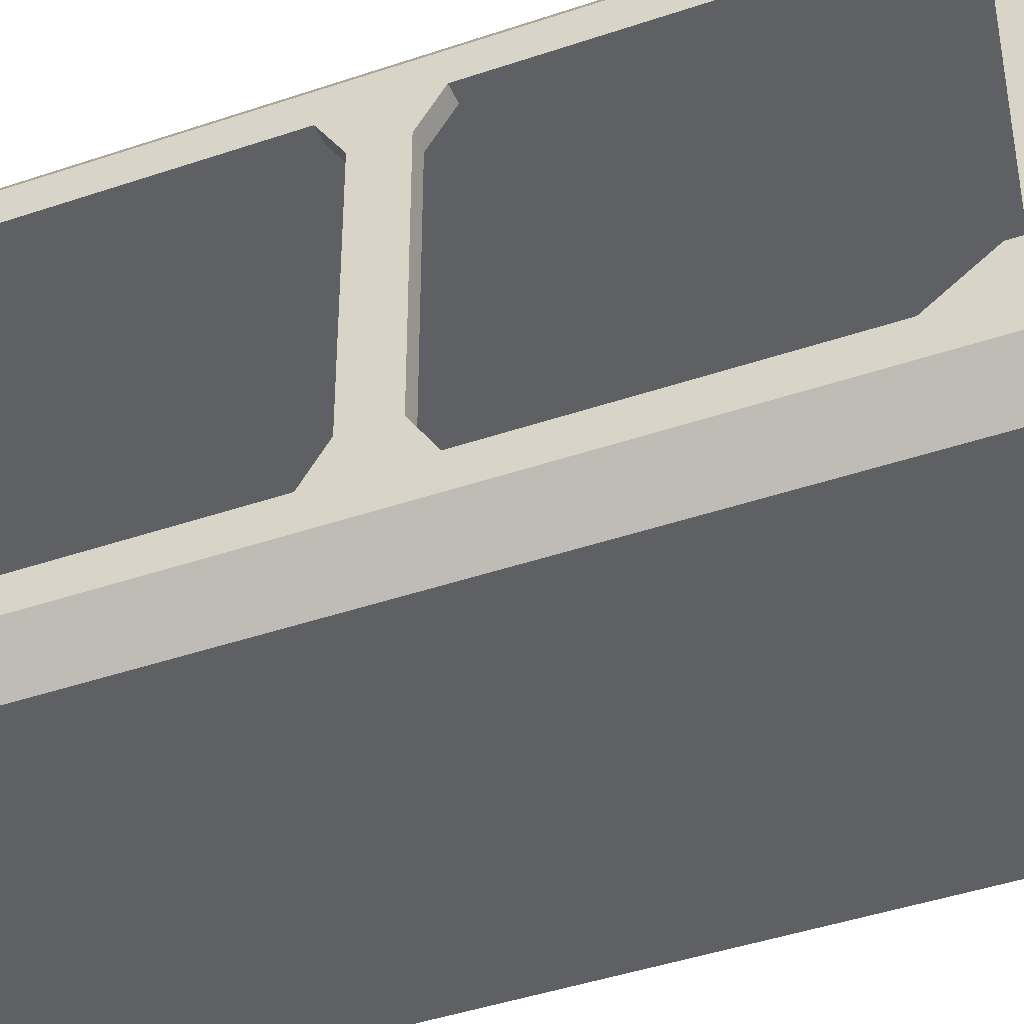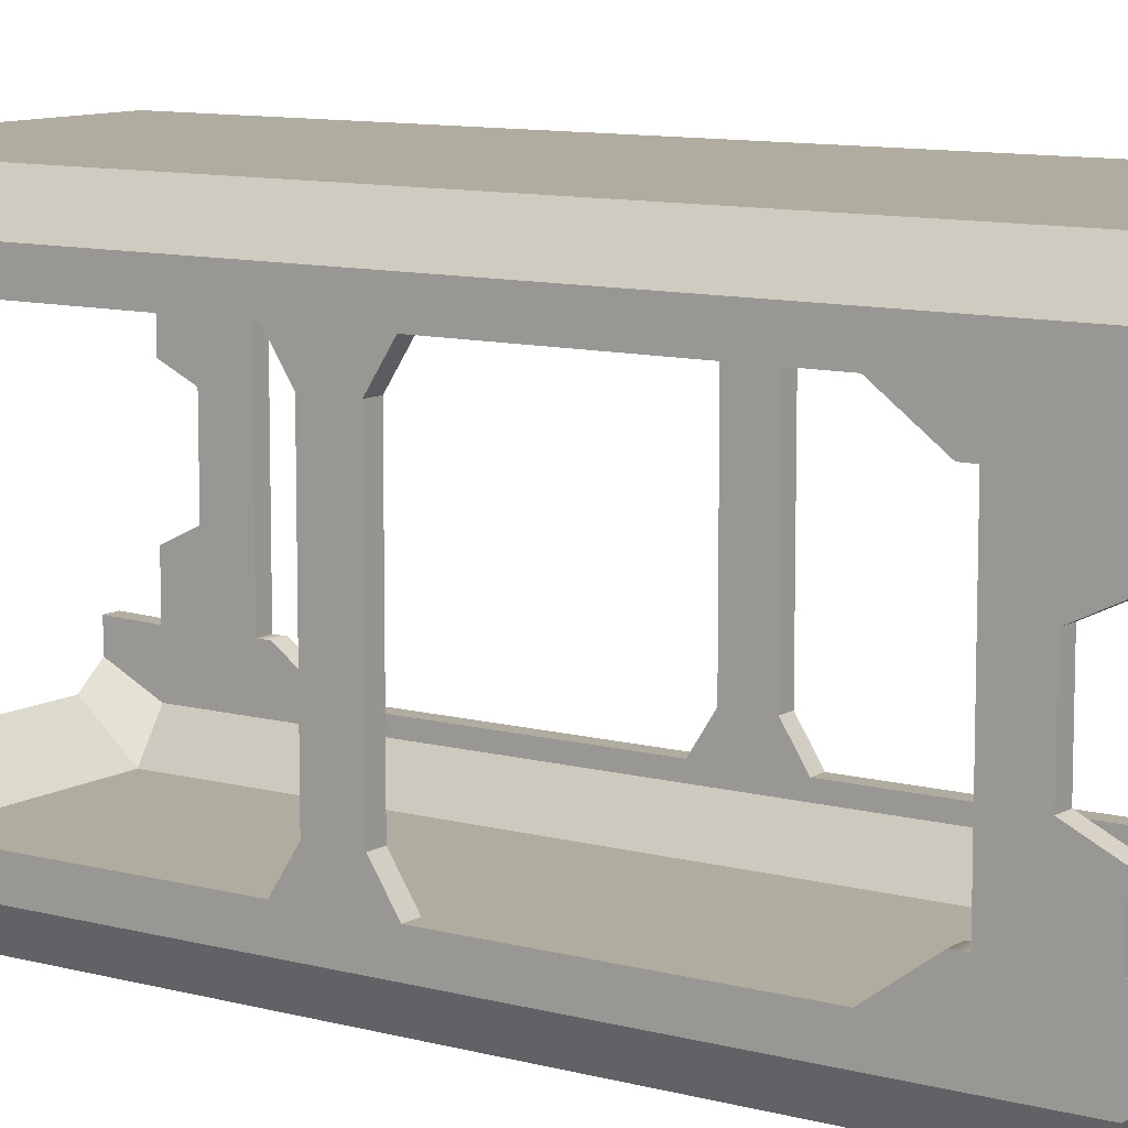
<metadata>
{"format":"obj","ext":"obj","renderer":"f3d","projection":"perspective","resolution":1024,"background":"white","views":[{"elev":-43.1,"azim":112.0,"up":"+Y"},{"elev":10.1,"azim":124.6,"up":"+Y"}]}
</metadata>
<code>
g default
v -11.5 29.92 31.43
v -12.53 31.02 31.43
v -13.31 27.22 31.43
v -14.49 28.32 31.43
v -13.31 23.63 31.43
v -14.49 23.63 31.43
v -12.53 31.02 25.98
v -14.49 28.32 25.98
v -14.49 23.63 25.98
v -13.31 23.63 25.98
v -13.31 27.22 25.98
v -11.5 29.92 25.98
v -12.53 31.02 25.11
v -14.49 28.32 25.11
v -14.49 23.63 25.11
v -13.31 23.63 25.11
v -13.31 27.22 25.11
v -11.5 29.92 25.11
v -12.53 31.02 23.8
v -14.49 28.32 23.8
v -14.49 26.17 21.65
v -13.31 26.17 21.65
v -13.31 27.22 23.8
v -11.5 29.92 23.8
v -11.5 29.92 -30.94
v -12.53 31.02 -30.94
v -13.31 27.22 -30.94
v -14.49 28.32 -30.94
v -13.31 23.63 -30.94
v -14.49 23.63 -30.94
v -12.53 31.02 -25.49
v -14.49 28.32 -25.49
v -14.49 23.63 -25.49
v -13.31 23.63 -25.49
v -13.31 27.22 -25.49
v -11.5 29.92 -25.49
v -12.53 31.02 -24.62
v -14.49 28.32 -24.62
v -14.49 23.63 -24.62
v -13.31 23.63 -24.62
v -13.31 27.22 -24.62
v -11.5 29.92 -24.62
v -12.53 31.02 -23.31
v -14.49 28.32 -23.31
v -14.49 26.17 -21.16
v -13.31 26.17 -21.16
v -13.31 27.22 -23.31
v -11.5 29.92 -23.31
v -13.31 17.36 25.98
v -13.31 19.98 31.43
v -14.49 19.98 31.43
v -14.49 17.36 25.98
v -14.49 17.36 -25.49
v -13.31 17.36 -25.49
v -14.49 19.98 -30.94
v -13.31 19.98 -30.94
v -11.5 26.93 34.9
v -12.53 27.52 34.9
v -14.49 26.06 34.9
v -13.31 25.47 34.9
v -14.49 23.53 34.9
v -13.31 23.53 34.9
v -11.5 26.93 -34.4
v -13.31 25.47 -34.4
v -14.49 26.06 -34.4
v -12.53 27.52 -34.4
v -13.31 23.53 -34.4
v -14.49 23.53 -34.4
v -0.076 29.92 31.43
v -0.076 31.02 31.43
v -0.076 29.92 25.98
v -0.076 29.92 25.11
v -0.076 29.92 23.8
v -0.076 29.92 -30.94
v -0.076 31.02 -30.94
v -0.076 29.92 -25.49
v -0.076 29.92 -24.62
v -0.076 29.92 -23.31
v -0.076 31.02 23.8
v -0.076 31.02 25.11
v -0.076 31.02 25.98
v -0.076 31.02 -25.49
v -0.076 31.02 -24.62
v -0.076 31.02 -23.31
v -0.076 26.93 34.9
v -0.076 27.52 34.9
v -0.076 27.52 -34.4
v -0.076 26.93 -34.4
v 11.35 29.92 31.43
v 12.37 31.02 31.43
v 13.16 27.22 31.43
v 14.33 28.32 31.43
v 13.16 23.63 31.43
v 14.33 23.63 31.43
v 12.37 31.02 25.98
v 14.33 28.32 25.98
v 14.33 23.63 25.98
v 13.16 23.63 25.98
v 13.16 27.22 25.98
v 11.35 29.92 25.98
v 12.37 31.02 25.11
v 14.33 28.32 25.11
v 14.33 23.63 25.11
v 13.16 23.63 25.11
v 13.16 27.22 25.11
v 11.35 29.92 25.11
v 12.37 31.02 23.8
v 14.33 28.32 23.8
v 14.33 26.17 21.65
v 13.16 26.17 21.65
v 13.16 27.22 23.8
v 11.35 29.92 23.8
v 11.35 29.92 -30.94
v 12.37 31.02 -30.94
v 13.16 27.22 -30.94
v 14.33 28.32 -30.94
v 13.16 23.63 -30.94
v 14.33 23.63 -30.94
v 12.37 31.02 -25.49
v 14.33 28.32 -25.49
v 14.33 23.63 -25.49
v 13.16 23.63 -25.49
v 13.16 27.22 -25.49
v 11.35 29.92 -25.49
v 12.37 31.02 -24.62
v 14.33 28.32 -24.62
v 14.33 23.63 -24.62
v 13.16 23.63 -24.62
v 13.16 27.22 -24.62
v 11.35 29.92 -24.62
v 12.37 31.02 -23.31
v 14.33 28.32 -23.31
v 14.33 26.17 -21.16
v 13.16 26.17 -21.16
v 13.16 27.22 -23.31
v 11.35 29.92 -23.31
v 13.16 17.36 25.98
v 13.16 19.98 31.43
v 14.33 19.98 31.43
v 14.33 17.36 25.98
v 14.33 17.36 -25.49
v 13.16 17.36 -25.49
v 14.33 19.98 -30.94
v 13.16 19.98 -30.94
v 11.35 26.93 34.9
v 12.37 27.52 34.9
v 14.33 26.06 34.9
v 13.16 25.47 34.9
v 14.33 23.53 34.9
v 13.16 23.53 34.9
v 11.35 26.93 -34.4
v 13.16 25.47 -34.4
v 14.33 26.06 -34.4
v 12.37 27.52 -34.4
v 13.16 23.53 -34.4
v 14.33 23.53 -34.4
v -0.076 31.02 -28.37
v -12.53 31.02 -28.37
v -14.49 28.32 -28.37
v -14.49 23.63 -28.37
v -14.49 18.75 -28.37
v -13.31 18.75 -28.37
v -13.31 23.63 -28.37
v -13.31 27.22 -28.37
v -11.5 29.92 -28.37
v -0.076 29.92 -28.37
v 11.35 29.92 -28.37
v 13.16 27.22 -28.37
v 13.16 23.63 -28.37
v 13.16 18.75 -28.37
v 14.33 18.75 -28.37
v 14.33 23.63 -28.37
v 14.33 28.32 -28.37
v 12.37 31.02 -28.37
v -0.076 31.02 29.09
v -12.53 31.02 29.09
v -14.49 28.32 29.09
v -14.49 23.63 29.09
v -14.49 18.85 29.09
v -13.31 18.85 29.09
v -13.31 23.63 29.09
v -13.31 27.22 29.09
v -11.5 29.92 29.09
v -0.076 29.92 29.09
v 11.35 29.92 29.09
v 13.16 27.22 29.09
v 13.16 23.63 29.09
v 13.16 18.85 29.09
v 14.33 18.85 29.09
v 14.33 23.63 29.09
v 14.33 28.32 29.09
v 12.37 31.02 29.09
v -14.49 15.9 -25.49
v -13.31 15.9 -25.49
v -14.49 15.9 -28.37
v -13.31 15.9 -28.37
v 13.16 15.9 -25.49
v 13.16 15.9 -28.37
v 14.33 15.9 -28.37
v 14.33 15.9 -25.49
v -13.31 15.9 25.98
v -13.31 15.9 29.09
v -14.49 15.9 29.09
v -14.49 15.9 25.98
v 14.33 15.9 25.98
v 13.16 15.9 25.98
v 14.33 15.9 29.09
v 13.16 15.9 29.09
v -11.5 1.564 31.43
v -12.53 0.4666 31.43
v -13.31 4.269 31.43
v -14.49 3.172 31.43
v -13.31 7.855 31.43
v -14.49 7.855 31.43
v -12.53 0.4666 25.98
v -14.49 3.172 25.98
v -14.49 7.855 25.98
v -13.31 7.855 25.98
v -13.31 4.269 25.98
v -11.5 1.564 25.98
v -12.53 0.4666 25.11
v -14.49 3.172 25.11
v -14.49 7.855 25.11
v -13.31 7.855 25.11
v -13.31 4.269 25.11
v -11.5 1.564 25.11
v -12.53 0.4666 23.8
v -14.49 3.172 23.8
v -14.49 5.314 21.65
v -13.31 5.314 21.65
v -13.31 4.269 23.8
v -11.5 1.564 23.8
v -11.5 1.564 -30.94
v -12.53 0.4666 -30.94
v -13.31 4.269 -30.94
v -14.49 3.172 -30.94
v -13.31 7.855 -30.94
v -14.49 7.855 -30.94
v -12.53 0.4666 -25.49
v -14.49 3.172 -25.49
v -14.49 7.855 -25.49
v -13.31 7.855 -25.49
v -13.31 4.269 -25.49
v -11.5 1.564 -25.49
v -12.53 0.4666 -24.62
v -14.49 3.172 -24.62
v -14.49 7.855 -24.62
v -13.31 7.855 -24.62
v -13.31 4.269 -24.62
v -11.5 1.564 -24.62
v -12.53 0.4666 -23.31
v -14.49 3.172 -23.31
v -14.49 5.314 -21.16
v -13.31 5.314 -21.16
v -13.31 4.269 -23.31
v -11.5 1.564 -23.31
v -13.31 14.13 25.98
v -13.31 11.51 31.43
v -14.49 11.51 31.43
v -14.49 14.13 25.98
v -14.49 14.13 -25.49
v -13.31 14.13 -25.49
v -14.49 11.51 -30.94
v -13.31 11.51 -30.94
v -11.5 4.557 34.9
v -12.53 3.964 34.9
v -14.49 5.426 34.9
v -13.31 6.018 34.9
v -14.49 7.956 34.9
v -13.31 7.956 34.9
v -11.5 4.557 -34.4
v -13.31 6.018 -34.4
v -14.49 5.426 -34.4
v -12.53 3.964 -34.4
v -13.31 7.956 -34.4
v -14.49 7.956 -34.4
v -0.076 1.564 31.43
v -0.076 0.4666 31.43
v -0.076 1.564 25.98
v -0.076 1.564 25.11
v -0.076 1.564 23.8
v -0.076 1.564 -30.94
v -0.076 0.4666 -30.94
v -0.076 1.564 -25.49
v -0.076 1.564 -24.62
v -0.076 1.564 -23.31
v -0.076 0.4666 23.8
v -0.076 0.4666 25.11
v -0.076 0.4666 25.98
v -0.076 0.4666 -25.49
v -0.076 0.4666 -24.62
v -0.076 0.4666 -23.31
v -0.076 4.557 34.9
v -0.076 3.964 34.9
v -0.076 3.964 -34.4
v -0.076 4.557 -34.4
v 11.35 1.564 31.43
v 12.37 0.4666 31.43
v 13.16 4.269 31.43
v 14.33 3.172 31.43
v 13.16 7.855 31.43
v 14.33 7.855 31.43
v 12.37 0.4666 25.98
v 14.33 3.172 25.98
v 14.33 7.855 25.98
v 13.16 7.855 25.98
v 13.16 4.269 25.98
v 11.35 1.564 25.98
v 12.37 0.4666 25.11
v 14.33 3.172 25.11
v 14.33 7.855 25.11
v 13.16 7.855 25.11
v 13.16 4.269 25.11
v 11.35 1.564 25.11
v 12.37 0.4666 23.8
v 14.33 3.172 23.8
v 14.33 5.314 21.65
v 13.16 5.314 21.65
v 13.16 4.269 23.8
v 11.35 1.564 23.8
v 11.35 1.564 -30.94
v 12.37 0.4666 -30.94
v 13.16 4.269 -30.94
v 14.33 3.172 -30.94
v 13.16 7.855 -30.94
v 14.33 7.855 -30.94
v 12.37 0.4666 -25.49
v 14.33 3.172 -25.49
v 14.33 7.855 -25.49
v 13.16 7.855 -25.49
v 13.16 4.269 -25.49
v 11.35 1.564 -25.49
v 12.37 0.4666 -24.62
v 14.33 3.172 -24.62
v 14.33 7.855 -24.62
v 13.16 7.855 -24.62
v 13.16 4.269 -24.62
v 11.35 1.564 -24.62
v 12.37 0.4666 -23.31
v 14.33 3.172 -23.31
v 14.33 5.314 -21.16
v 13.16 5.314 -21.16
v 13.16 4.269 -23.31
v 11.35 1.564 -23.31
v 13.16 14.13 25.98
v 13.16 11.51 31.43
v 14.33 11.51 31.43
v 14.33 14.13 25.98
v 14.33 14.13 -25.49
v 13.16 14.13 -25.49
v 14.33 11.51 -30.94
v 13.16 11.51 -30.94
v 11.35 4.557 34.9
v 12.37 3.964 34.9
v 14.33 5.426 34.9
v 13.16 6.018 34.9
v 14.33 7.956 34.9
v 13.16 7.956 34.9
v 11.35 4.557 -34.4
v 13.16 6.018 -34.4
v 14.33 5.426 -34.4
v 12.37 3.964 -34.4
v 13.16 7.956 -34.4
v 14.33 7.956 -34.4
v -0.076 0.4666 -28.37
v -12.53 0.4666 -28.37
v -14.49 3.172 -28.37
v -14.49 7.855 -28.37
v -14.49 12.74 -28.37
v -13.31 12.74 -28.37
v -13.31 7.855 -28.37
v -13.31 4.269 -28.37
v -11.5 1.564 -28.37
v -0.076 1.564 -28.37
v 11.35 1.564 -28.37
v 13.16 4.269 -28.37
v 13.16 7.855 -28.37
v 13.16 12.74 -28.37
v 14.33 12.74 -28.37
v 14.33 7.855 -28.37
v 14.33 3.172 -28.37
v 12.37 0.4666 -28.37
v -0.076 0.4666 29.09
v -12.53 0.4666 29.09
v -14.49 3.172 29.09
v -14.49 7.855 29.09
v -14.49 12.63 29.09
v -13.31 12.63 29.09
v -13.31 7.855 29.09
v -13.31 4.269 29.09
v -11.5 1.564 29.09
v -0.076 1.564 29.09
v 11.35 1.564 29.09
v 13.16 4.269 29.09
v 13.16 7.855 29.09
v 13.16 12.63 29.09
v 14.33 12.63 29.09
v 14.33 7.855 29.09
v 14.33 3.172 29.09
v 12.37 0.4666 29.09
v -12.53 31.02 -2.749
v -12.53 31.02 3.243
v -14.49 28.32 3.243
v -14.49 28.32 -2.749
v -14.49 26.17 3.243
v -14.49 26.17 -2.749
v -13.31 26.17 3.243
v -13.31 26.17 -2.749
v -13.31 27.22 3.243
v -13.31 27.22 -2.749
v -11.5 29.92 3.243
v -11.5 29.92 -2.749
v -0.076 31.02 -2.749
v -0.076 31.02 3.243
v -0.076 29.92 3.243
v -0.076 29.92 -2.749
v 12.37 31.02 3.243
v 12.37 31.02 -2.749
v 14.33 28.32 3.243
v 14.33 28.32 -2.749
v 14.33 26.17 3.243
v 14.33 26.17 -2.749
v 13.16 26.17 3.243
v 13.16 26.17 -2.749
v 13.16 27.22 3.243
v 13.16 27.22 -2.749
v 11.35 29.92 -2.749
v 11.35 29.92 3.243
v -12.53 0.4666 3.243
v -12.53 0.4666 -2.749
v -14.49 3.172 3.243
v -14.49 3.172 -2.749
v -14.49 5.314 3.243
v -14.49 5.314 -2.749
v -13.31 5.314 3.243
v -13.31 5.314 -2.749
v -13.31 4.269 3.243
v -13.31 4.269 -2.749
v -11.5 1.564 -2.749
v -11.5 1.564 3.243
v -0.076 0.4666 3.243
v -0.076 0.4666 -2.749
v -0.076 1.564 -2.749
v -0.076 1.564 3.243
v 12.37 0.4666 -2.749
v 12.37 0.4666 3.243
v 14.33 3.172 3.243
v 14.33 3.172 -2.749
v 14.33 5.314 3.243
v 14.33 5.314 -2.749
v 13.16 5.314 3.243
v 13.16 5.314 -2.749
v 13.16 4.269 3.243
v 13.16 4.269 -2.749
v 11.35 1.564 3.243
v 11.35 1.564 -2.749
v -14.49 23.8 -1.229
v -14.49 23.8 1.723
v -13.31 23.8 -1.229
v -13.31 23.8 1.723
v 14.33 23.8 1.723
v 14.33 23.8 -1.229
v 13.16 23.8 1.723
v 13.16 23.8 -1.229
v -14.49 7.691 1.723
v -14.49 7.691 -1.229
v -13.31 7.691 1.723
v -13.31 7.691 -1.229
v 14.33 7.691 -1.229
v 14.33 7.691 1.723
v 13.16 7.691 -1.229
v 13.16 7.691 1.723
v -14.49 7.691 1.723
v -14.49 7.691 1.723
v -14.49 7.691 1.723
v -14.49 7.691 1.723
v -14.49 7.691 -1.229
v -14.49 7.691 -1.229
v -14.49 7.691 -1.229
v -14.49 7.691 -1.229
v -13.31 7.691 1.723
v -13.31 7.691 1.723
v -13.31 7.691 1.723
v -13.31 7.691 1.723
v -13.31 7.691 -1.229
v -13.31 7.691 -1.229
v -13.31 7.691 -1.229
v -13.31 7.691 -1.229
v 14.33 7.691 -1.229
v 14.33 7.691 -1.229
v 14.33 7.691 -1.229
v 14.33 7.691 -1.229
v 14.33 7.691 1.723
v 14.33 7.691 1.723
v 14.33 7.691 1.723
v 14.33 7.691 1.723
v 13.16 7.691 -1.229
v 13.16 7.691 -1.229
v 13.16 7.691 -1.229
v 13.16 7.691 -1.229
v 13.16 7.691 1.723
v 13.16 7.691 1.723
v 13.16 7.691 1.723
v 13.16 7.691 1.723
g Pipe_Joint_EXTension_duo_01
f 180 50 51 179
f 183 1 3 182
f 57 58 59 60
f 2 176 177 4
f 182 3 5 181
f 60 59 61 62
f 4 177 178 6
f 8 7 13 14
f 9 8 14 15
f 16 10 9 15
f 17 11 10 16
f 18 12 11 17
f 14 13 19 20
f 15 14 20 21
f 22 16 15 21
f 23 17 16 22
f 24 18 17 23
f 36 35 164 165
f 63 64 65 66
f 158 159 32 31
f 35 34 163 164
f 64 67 68 65
f 159 160 33 32
f 32 38 37 31
f 33 39 38 32
f 40 39 33 34
f 41 40 34 35
f 42 41 35 36
f 38 44 43 37
f 39 45 44 38
f 46 45 39 40
f 47 46 40 41
f 48 47 41 42
f 181 5 50 180
f 5 6 51 50
f 6 178 179 51
f 9 10 49 52
f 34 33 53 54
f 33 160 161 53
f 30 29 56 55
f 163 34 54 162
f 13 80 79 19
f 7 81 80 13
f 2 70 175 176
f 57 85 86 58
f 183 184 69 1
f 18 72 71 12
f 24 73 72 18
f 48 42 77 78
f 42 36 76 77
f 36 165 166 76
f 63 66 87 88
f 158 31 82 157
f 31 37 83 82
f 37 43 84 83
f 2 4 59 58
f 3 1 57 60
f 4 6 61 59
f 6 5 62 61
f 5 3 60 62
f 1 69 85 57
f 25 27 64 63
f 28 26 66 65
f 27 29 67 64
f 29 30 68 67
f 30 28 65 68
f 26 75 87 66
f 86 70 2 58
f 88 74 25 63
f 188 189 139 138
f 185 186 91 89
f 145 148 147 146
f 90 92 191 192
f 186 187 93 91
f 148 150 149 147
f 92 94 190 191
f 96 102 101 95
f 97 103 102 96
f 104 103 97 98
f 105 104 98 99
f 106 105 99 100
f 102 108 107 101
f 103 109 108 102
f 110 109 103 104
f 111 110 104 105
f 112 111 105 106
f 124 167 168 123
f 151 154 153 152
f 174 119 120 173
f 123 168 169 122
f 152 153 156 155
f 173 120 121 172
f 120 119 125 126
f 121 120 126 127
f 128 122 121 127
f 129 123 122 128
f 130 124 123 129
f 126 125 131 132
f 127 126 132 133
f 134 128 127 133
f 135 129 128 134
f 136 130 129 135
f 187 188 138 93
f 93 138 139 94
f 94 139 189 190
f 97 140 137 98
f 122 142 141 121
f 121 141 171 172
f 118 143 144 117
f 169 170 142 122
f 101 107 79 80
f 95 101 80 81
f 90 192 175 70
f 145 146 86 85
f 185 89 69 184
f 106 100 71 72
f 112 106 72 73
f 136 78 77 130
f 130 77 76 124
f 124 76 166 167
f 151 88 87 154
f 174 157 82 119
f 119 82 83 125
f 125 83 84 131
f 90 146 147 92
f 91 148 145 89
f 92 147 149 94
f 94 149 150 93
f 93 150 148 91
f 89 145 85 69
f 113 151 152 115
f 116 153 154 114
f 115 152 155 117
f 117 155 156 118
f 118 156 153 116
f 114 154 87 75
f 86 146 90 70
f 88 151 113 74
f 26 158 157 75
f 26 28 159 158
f 28 30 160 159
f 161 160 30 55
f 162 161 55 56
f 29 163 162 56
f 164 163 29 27
f 165 164 27 25
f 166 165 25 74
f 167 166 74 113
f 168 167 113 115
f 169 168 115 117
f 117 144 170 169
f 171 170 144 143
f 172 171 143 118
f 116 173 172 118
f 114 174 173 116
f 114 75 157 174
f 176 175 81 7
f 177 176 7 8
f 178 177 8 9
f 179 178 9 52
f 10 181 180 49
f 11 182 181 10
f 12 183 182 11
f 12 71 184 183
f 100 185 184 71
f 100 99 186 185
f 99 98 187 186
f 98 137 188 187
f 190 189 140 97
f 191 190 97 96
f 192 191 96 95
f 175 192 95 81
f 54 53 193 194
f 53 161 195 193
f 161 162 196 195
f 162 54 194 196
f 142 170 198 197
f 170 171 199 198
f 171 141 200 199
f 141 142 197 200
f 49 180 202 201
f 180 179 203 202
f 179 52 204 203
f 52 49 201 204
f 137 140 205 206
f 140 189 207 205
f 189 188 208 207
f 188 137 206 208
f 388 387 259 258
f 391 390 211 209
f 265 268 267 266
f 210 212 385 384
f 390 389 213 211
f 268 270 269 267
f 212 214 386 385
f 216 222 221 215
f 217 223 222 216
f 224 223 217 218
f 225 224 218 219
f 226 225 219 220
f 222 228 227 221
f 223 229 228 222
f 230 229 223 224
f 231 230 224 225
f 232 231 225 226
f 244 373 372 243
f 271 274 273 272
f 366 239 240 367
f 243 372 371 242
f 272 273 276 275
f 367 240 241 368
f 240 239 245 246
f 241 240 246 247
f 248 242 241 247
f 249 243 242 248
f 250 244 243 249
f 246 245 251 252
f 247 246 252 253
f 254 248 247 253
f 255 249 248 254
f 256 250 249 255
f 389 388 258 213
f 213 258 259 214
f 214 259 387 386
f 217 260 257 218
f 242 262 261 241
f 241 261 369 368
f 238 263 264 237
f 371 370 262 242
f 221 227 287 288
f 215 221 288 289
f 210 384 383 278
f 265 266 294 293
f 391 209 277 392
f 226 220 279 280
f 232 226 280 281
f 256 286 285 250
f 250 285 284 244
f 244 284 374 373
f 271 296 295 274
f 366 365 290 239
f 239 290 291 245
f 245 291 292 251
f 210 266 267 212
f 211 268 265 209
f 212 267 269 214
f 214 269 270 213
f 213 270 268 211
f 209 265 293 277
f 233 271 272 235
f 236 273 274 234
f 235 272 275 237
f 237 275 276 238
f 238 276 273 236
f 234 274 295 283
f 294 266 210 278
f 296 271 233 282
f 396 346 347 397
f 393 297 299 394
f 353 354 355 356
f 298 400 399 300
f 394 299 301 395
f 356 355 357 358
f 300 399 398 302
f 304 303 309 310
f 305 304 310 311
f 312 306 305 311
f 313 307 306 312
f 314 308 307 313
f 310 309 315 316
f 311 310 316 317
f 318 312 311 317
f 319 313 312 318
f 320 314 313 319
f 332 331 376 375
f 359 360 361 362
f 382 381 328 327
f 331 330 377 376
f 360 363 364 361
f 381 380 329 328
f 328 334 333 327
f 329 335 334 328
f 336 335 329 330
f 337 336 330 331
f 338 337 331 332
f 334 340 339 333
f 335 341 340 334
f 342 341 335 336
f 343 342 336 337
f 344 343 337 338
f 395 301 346 396
f 301 302 347 346
f 302 398 397 347
f 305 306 345 348
f 330 329 349 350
f 329 380 379 349
f 326 325 352 351
f 377 330 350 378
f 309 288 287 315
f 303 289 288 309
f 298 278 383 400
f 353 293 294 354
f 393 392 277 297
f 314 280 279 308
f 320 281 280 314
f 344 338 285 286
f 338 332 284 285
f 332 375 374 284
f 359 362 295 296
f 382 327 290 365
f 327 333 291 290
f 333 339 292 291
f 298 300 355 354
f 299 297 353 356
f 300 302 357 355
f 302 301 358 357
f 301 299 356 358
f 297 277 293 353
f 321 323 360 359
f 324 322 362 361
f 323 325 363 360
f 325 326 364 363
f 326 324 361 364
f 322 283 295 362
f 294 278 298 354
f 296 282 321 359
f 234 283 365 366
f 234 366 367 236
f 236 367 368 238
f 369 263 238 368
f 370 264 263 369
f 237 264 370 371
f 372 235 237 371
f 373 233 235 372
f 374 282 233 373
f 375 321 282 374
f 376 323 321 375
f 377 325 323 376
f 325 377 378 352
f 379 351 352 378
f 380 326 351 379
f 324 326 380 381
f 322 324 381 382
f 322 382 365 283
f 384 215 289 383
f 385 216 215 384
f 386 217 216 385
f 387 260 217 386
f 218 257 388 389
f 219 218 389 390
f 220 219 390 391
f 220 391 392 279
f 308 279 392 393
f 308 393 394 307
f 307 394 395 306
f 306 395 396 345
f 398 305 348 397
f 399 304 305 398
f 400 303 304 399
f 383 289 303 400
f 262 194 193 261
f 261 193 195 369
f 369 195 196 370
f 370 196 194 262
f 350 197 198 378
f 378 198 199 379
f 379 199 200 349
f 349 200 197 350
f 257 201 202 388
f 388 202 203 387
f 387 203 204 260
f 260 204 201 257
f 345 206 205 348
f 348 205 207 397
f 397 207 208 396
f 396 208 206 345
f 401 402 414 413
f 402 401 404 403
f 403 404 406 405
f 474 478 486 482
f 407 408 410 409
f 409 410 412 411
f 411 412 416 415
f 413 414 417 418
f 415 416 427 428
f 418 417 419 420
f 420 419 421 422
f 490 494 502 498
f 424 423 425 426
f 426 425 428 427
f 20 19 402 403
f 21 20 403 405
f 405 407 22 21
f 407 409 23 22
f 409 411 24 23
f 44 404 401 43
f 45 406 404 44
f 406 45 46 408
f 408 46 47 410
f 410 47 48 412
f 19 79 414 402
f 411 415 73 24
f 412 48 78 416
f 43 401 413 84
f 108 419 417 107
f 109 421 419 108
f 421 109 110 423
f 423 110 111 425
f 425 111 112 428
f 132 131 418 420
f 133 132 420 422
f 422 424 134 133
f 424 426 135 134
f 426 427 136 135
f 107 417 414 79
f 428 112 73 415
f 427 416 78 136
f 131 84 413 418
f 429 430 442 441
f 430 429 431 432
f 432 431 433 434
f 436 435 437 438
f 438 437 440 439
f 439 440 444 443
f 441 442 445 446
f 443 444 455 456
f 446 445 448 447
f 447 448 450 449
f 451 452 454 453
f 453 454 456 455
f 228 431 429 227
f 229 433 431 228
f 433 229 230 435
f 435 230 231 437
f 437 231 232 440
f 252 251 430 432
f 253 252 432 434
f 434 436 254 253
f 436 438 255 254
f 438 439 256 255
f 227 429 441 287
f 440 232 281 444
f 439 443 286 256
f 251 292 442 430
f 316 315 446 447
f 317 316 447 449
f 449 451 318 317
f 451 453 319 318
f 453 455 320 319
f 340 448 445 339
f 341 450 448 340
f 450 341 342 452
f 452 342 343 454
f 454 343 344 456
f 315 287 441 446
f 455 444 281 320
f 456 344 286 443
f 339 445 442 292
f 405 406 457 458
f 406 408 459 457
f 408 407 460 459
f 407 405 458 460
f 422 421 461 462
f 421 423 463 461
f 423 424 464 463
f 424 422 462 464
f 434 433 476 480
f 433 435 484 475
f 435 436 488 483
f 436 434 479 487
f 449 450 492 496
f 450 452 500 491
f 452 451 504 499
f 451 449 495 503
f 458 457 466 473
f 457 459 468 477
f 459 460 467 485
f 460 458 465 481
f 462 461 470 489
f 461 463 472 493
f 463 464 471 501
f 464 462 469 497

</code>
